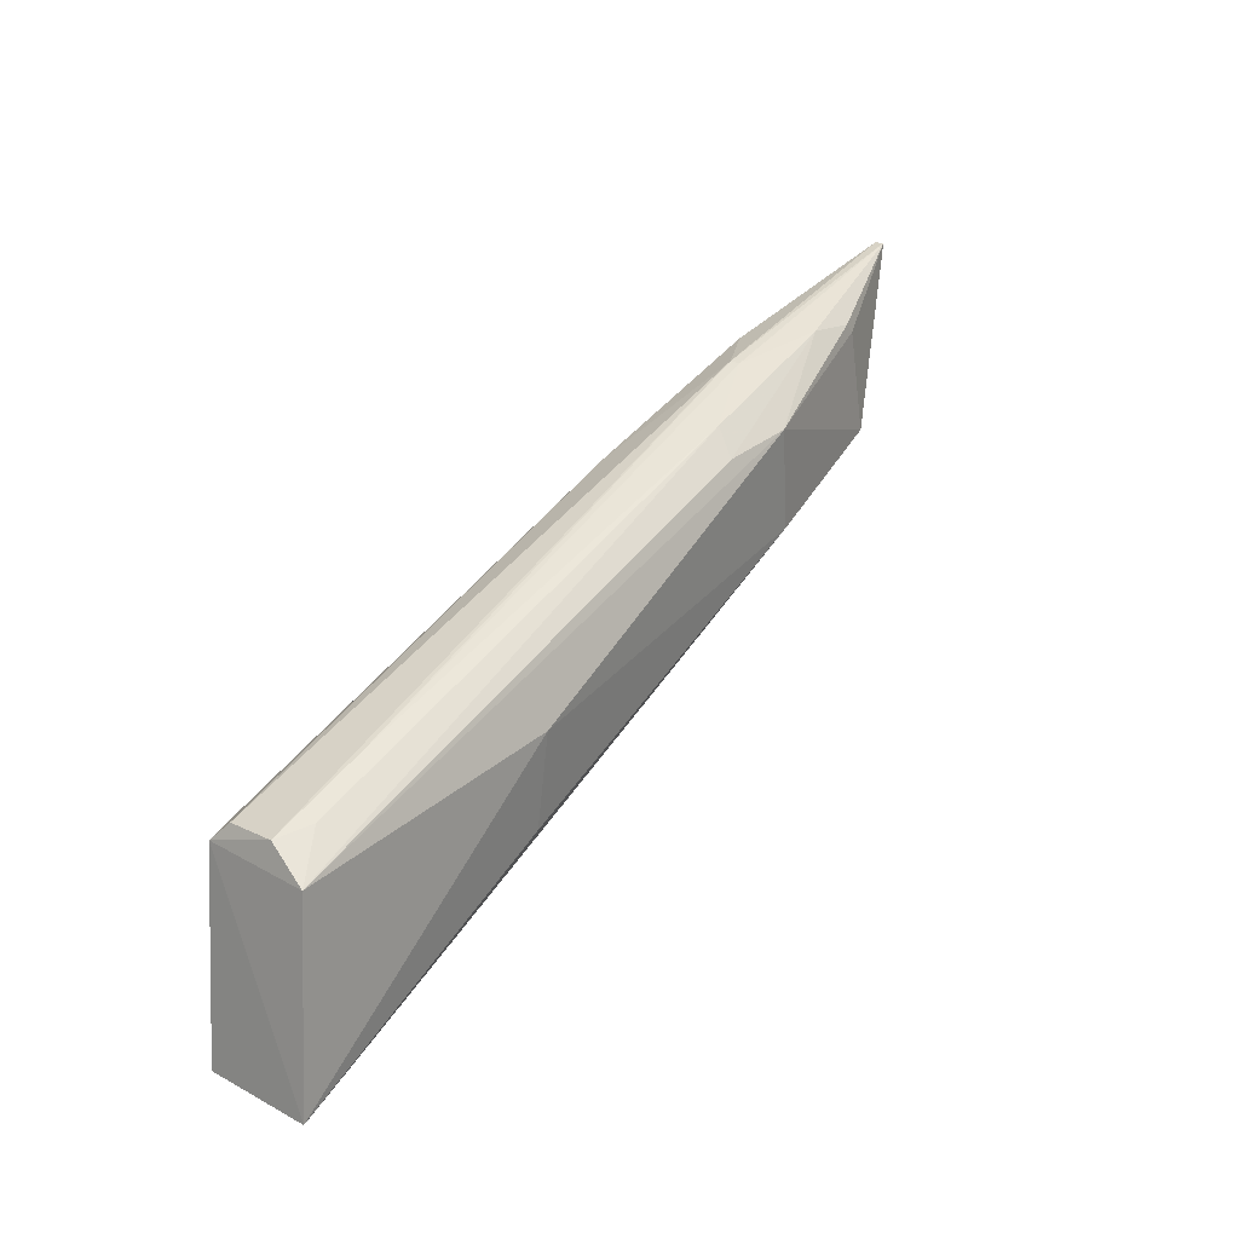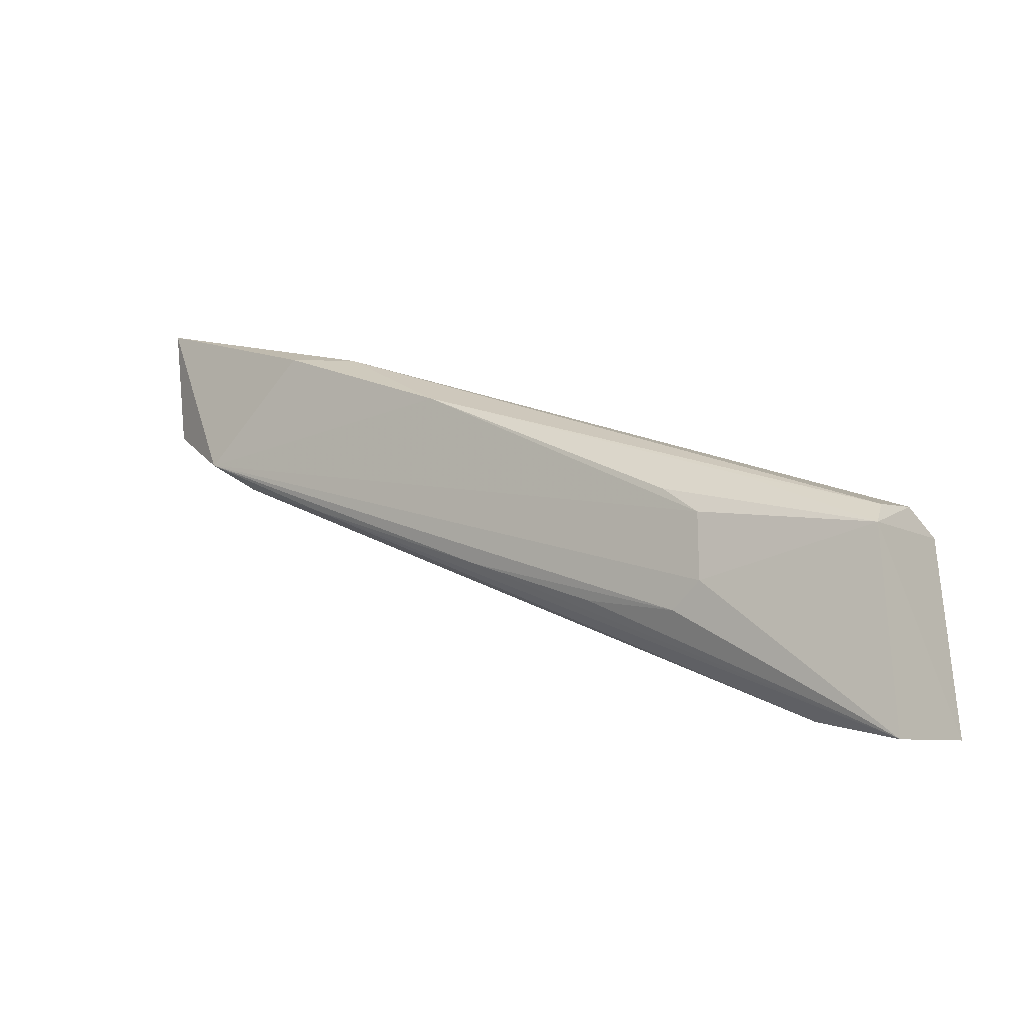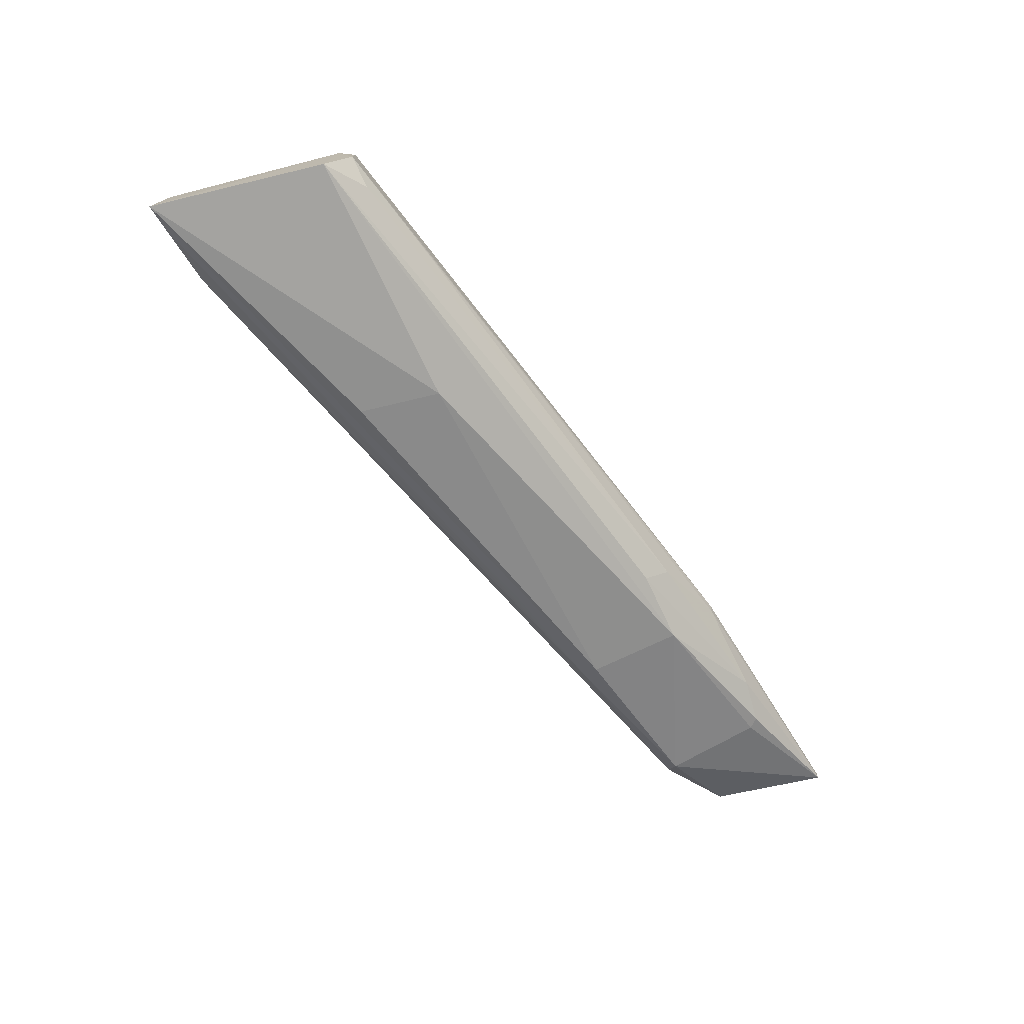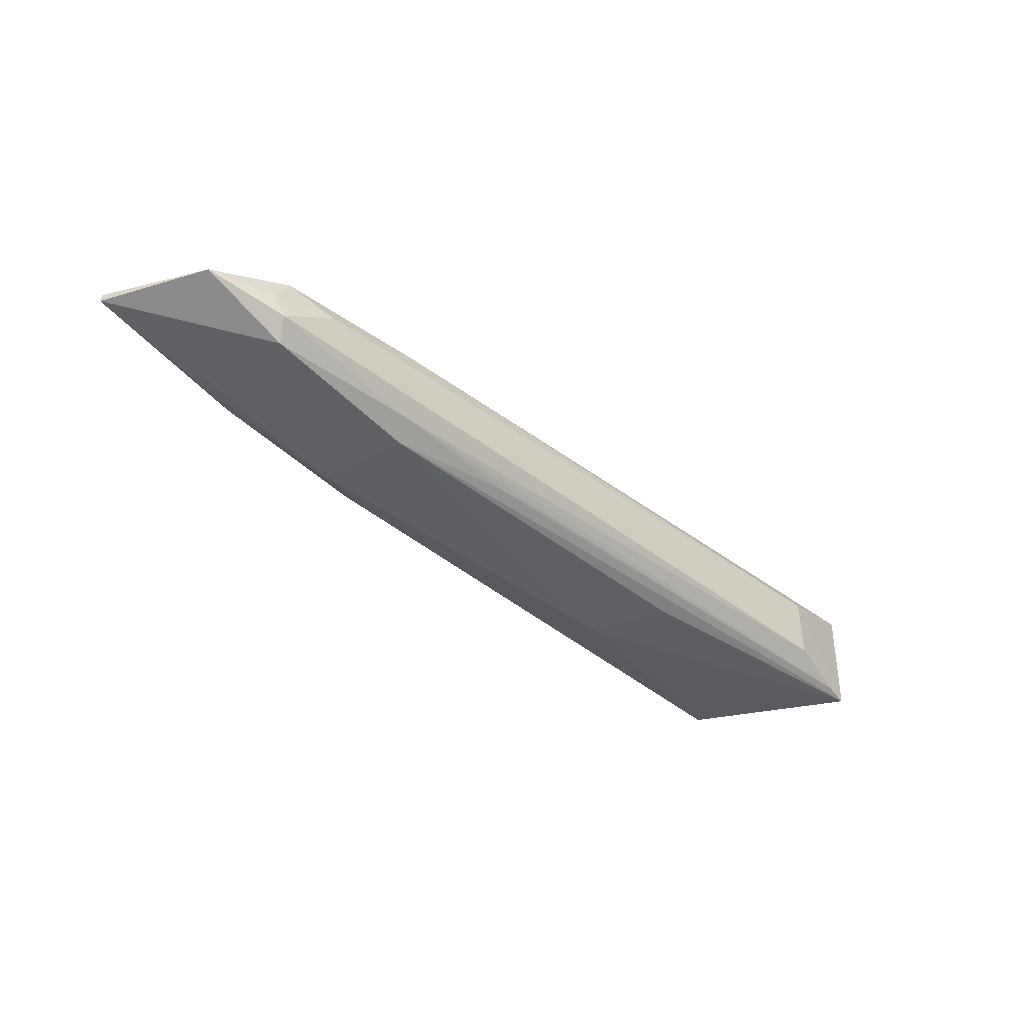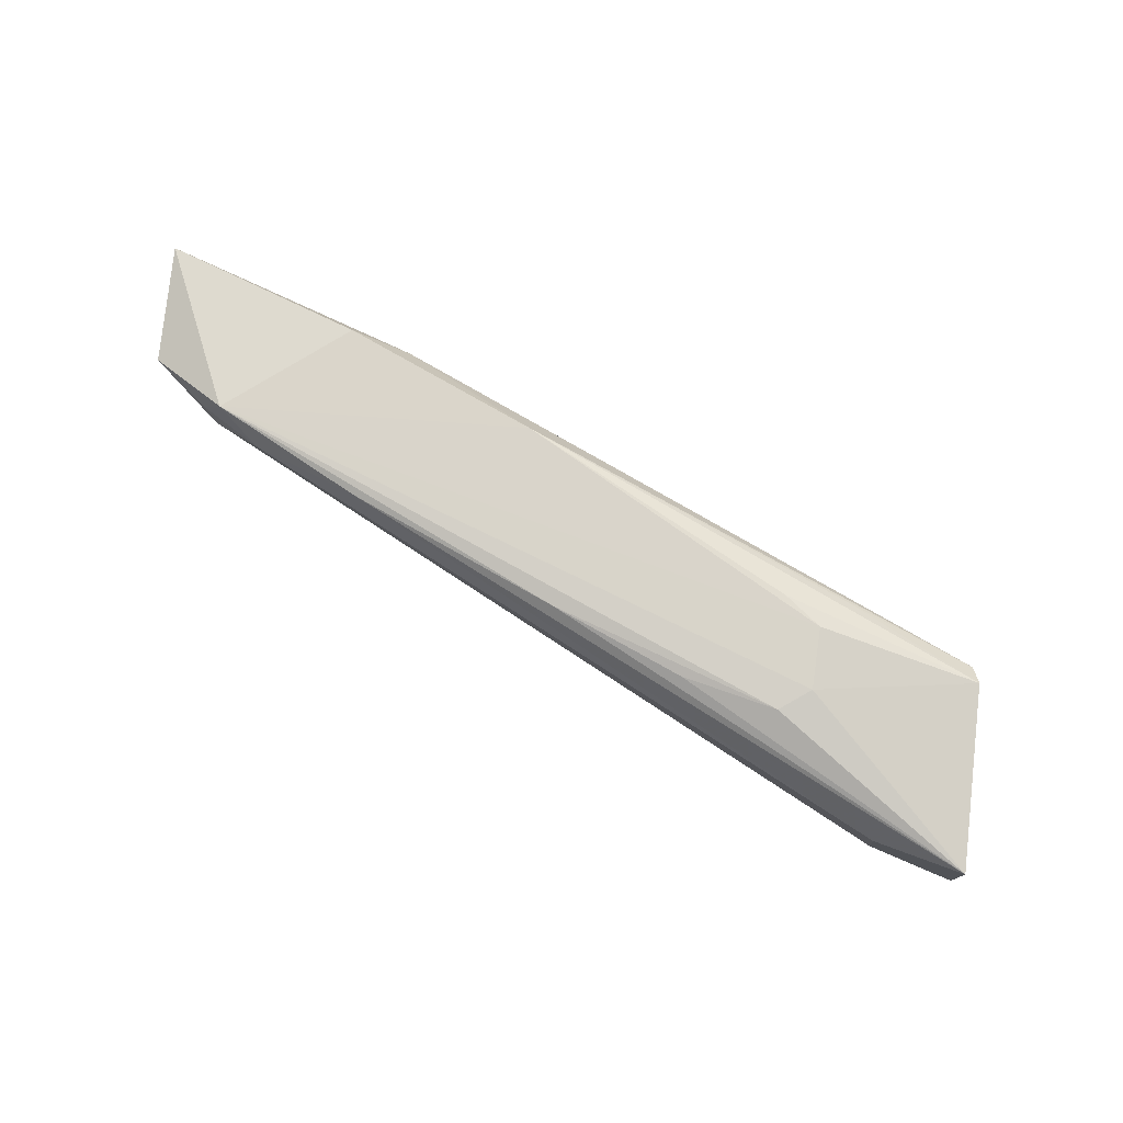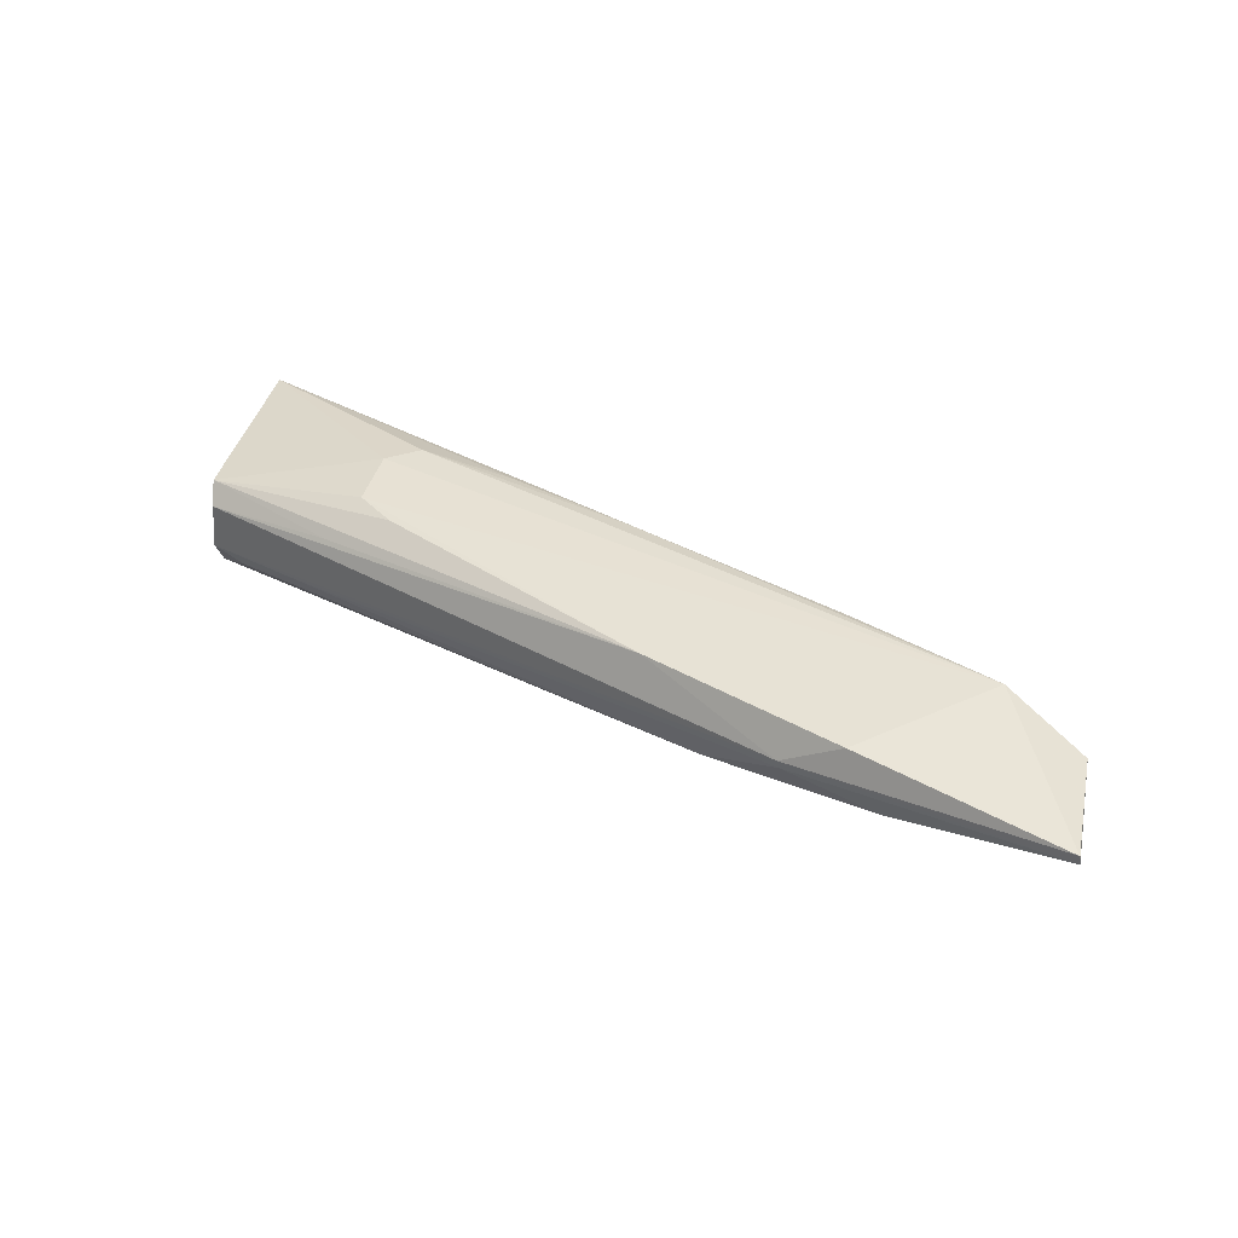
<metadata>
{"format":"obj","ext":"obj","renderer":"f3d","projection":"perspective","resolution":1024,"background":"white","views":[{"elev":21.8,"azim":129.3,"up":"+Y"},{"elev":-7.7,"azim":38.3,"up":"+Y"},{"elev":-71.6,"azim":108.8,"up":"+Z"},{"elev":-34.3,"azim":-64.4,"up":"+Z"},{"elev":78.0,"azim":11.1,"up":"+Z"},{"elev":39.0,"azim":-162.6,"up":"+Z"}]}
</metadata>
<code>
v 0.03541 -0.02195 0.01209
v 0.03662 -0.03742 0.01195
v 0.03715 -0.03739 0.003182
v -0.0276 -0.00257 0.009615
v -0.02997 -0.01187 0.01549
v 0.0357 -0.0224 0.003744
v 0.02187 -0.02552 0.01464
v -0.02081 -0.003086 0.01466
v 0.02914 -0.03607 0.01048
v -0.02987 -0.01138 0.009516
v 0.01942 -0.02764 0.01459
v -0.03728 0.001431 0.0137
v 0.03521 -0.02029 0.006752
v 0.02165 -0.02031 0.01447
v -0.01769 -0.01693 0.01482
v -0.03091 -0.01224 0.01136
v 0.01398 -0.01989 0.003732
v -0.03738 0.001463 0.01299
v 0.03493 -0.02046 0.0106
v -0.01003 -0.006115 0.008418
v -0.004672 -0.008521 0.01458
v 0.0001148 -0.02281 0.0146
v -0.03646 -0.008385 0.01337
v -0.02662 -0.01418 0.01366
v 0.02968 -0.03609 0.005583
v -0.01668 -0.01528 0.007081
v -0.02832 -0.0033 0.009618
v -0.01606 -0.003349 0.01196
v 0.03253 -0.01989 0.005731
v -0.02386 -0.002348 0.009918
v -0.01553 -0.007384 0.006673
v 0.01847 -0.01826 0.01437
v 0.02376 -0.01737 0.01208
v 0.01136 -0.02643 0.0143
v -0.03167 -0.01162 0.01321
v -0.01784 -0.01648 0.008607
v 0.01451 -0.02695 0.004217
v 0.0269 -0.01757 0.007238
v -0.0162 -0.003438 0.01126
v -0.009344 -0.008096 0.006756
v 0.03484 -0.03694 0.003707
v -0.00712 -0.02002 0.006977
v -0.001822 -0.02233 0.006713
f 1 2 3
f 6 1 3
f 7 2 1
f 9 3 2
f 11 7 5
f 11 2 7
f 12 5 8
f 13 1 6
f 14 7 1
f 14 5 7
f 15 9 2
f 17 6 3
f 19 1 13
f 21 8 5
f 21 5 14
f 22 11 5
f 22 5 15
f 22 15 2
f 23 5 12
f 23 12 18
f 23 18 10
f 23 10 16
f 24 15 5
f 24 9 15
f 25 3 9
f 25 24 16
f 25 9 24
f 27 18 4
f 27 10 18
f 28 18 12
f 28 12 8
f 28 19 13
f 28 21 19
f 28 8 21
f 29 13 6
f 29 6 20
f 30 4 18
f 31 4 30
f 31 17 26
f 31 27 4
f 31 26 10
f 31 10 27
f 31 6 17
f 32 21 14
f 32 14 1
f 32 1 21
f 33 21 1
f 33 1 19
f 33 19 21
f 34 22 2
f 34 2 11
f 34 11 22
f 35 23 16
f 35 5 23
f 35 24 5
f 35 16 24
f 36 25 16
f 36 16 10
f 36 10 26
f 37 26 17
f 37 17 3
f 37 3 26
f 38 28 13
f 38 29 20
f 38 13 29
f 39 20 30
f 39 38 20
f 39 28 38
f 39 30 18
f 39 18 28
f 40 31 30
f 40 30 20
f 40 20 6
f 40 6 31
f 41 3 25
f 41 25 36
f 42 36 26
f 42 26 3
f 42 3 41
f 43 42 41
f 43 41 36
f 43 36 42

</code>
